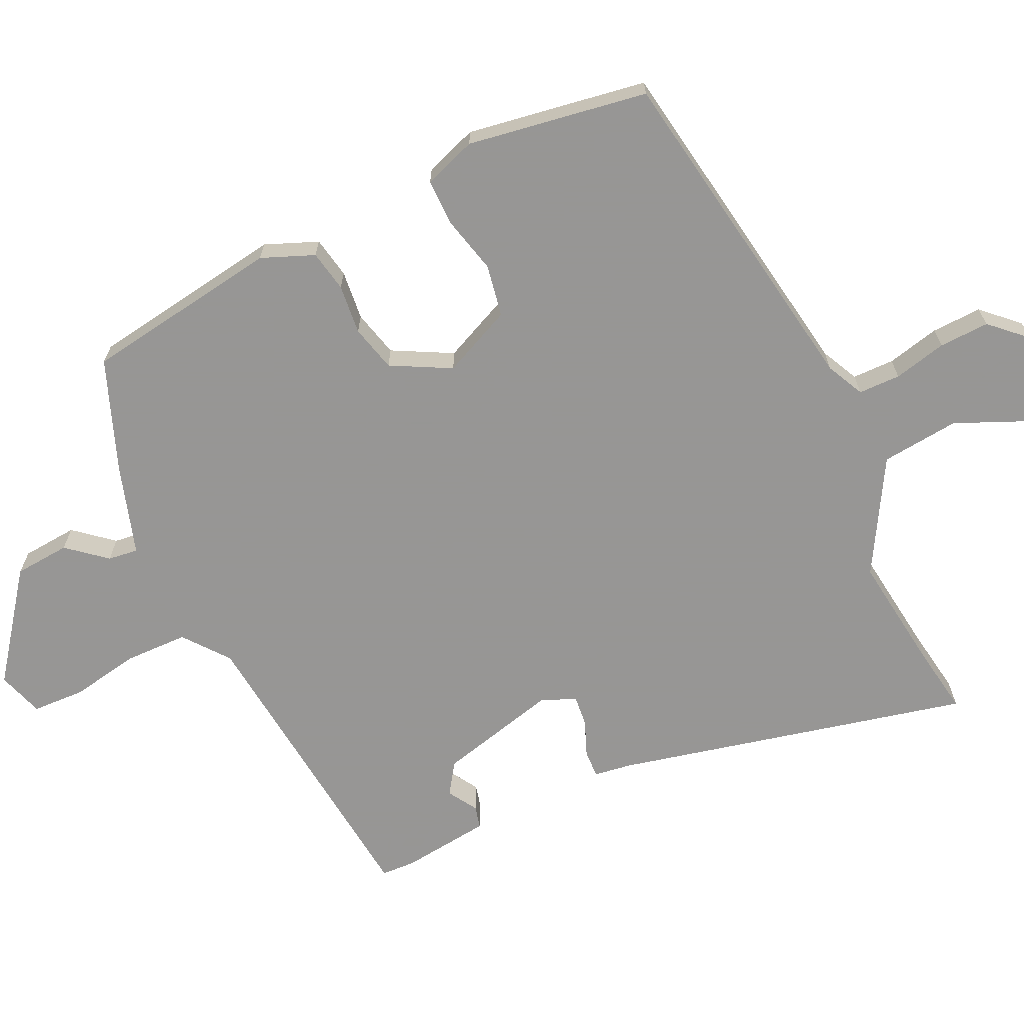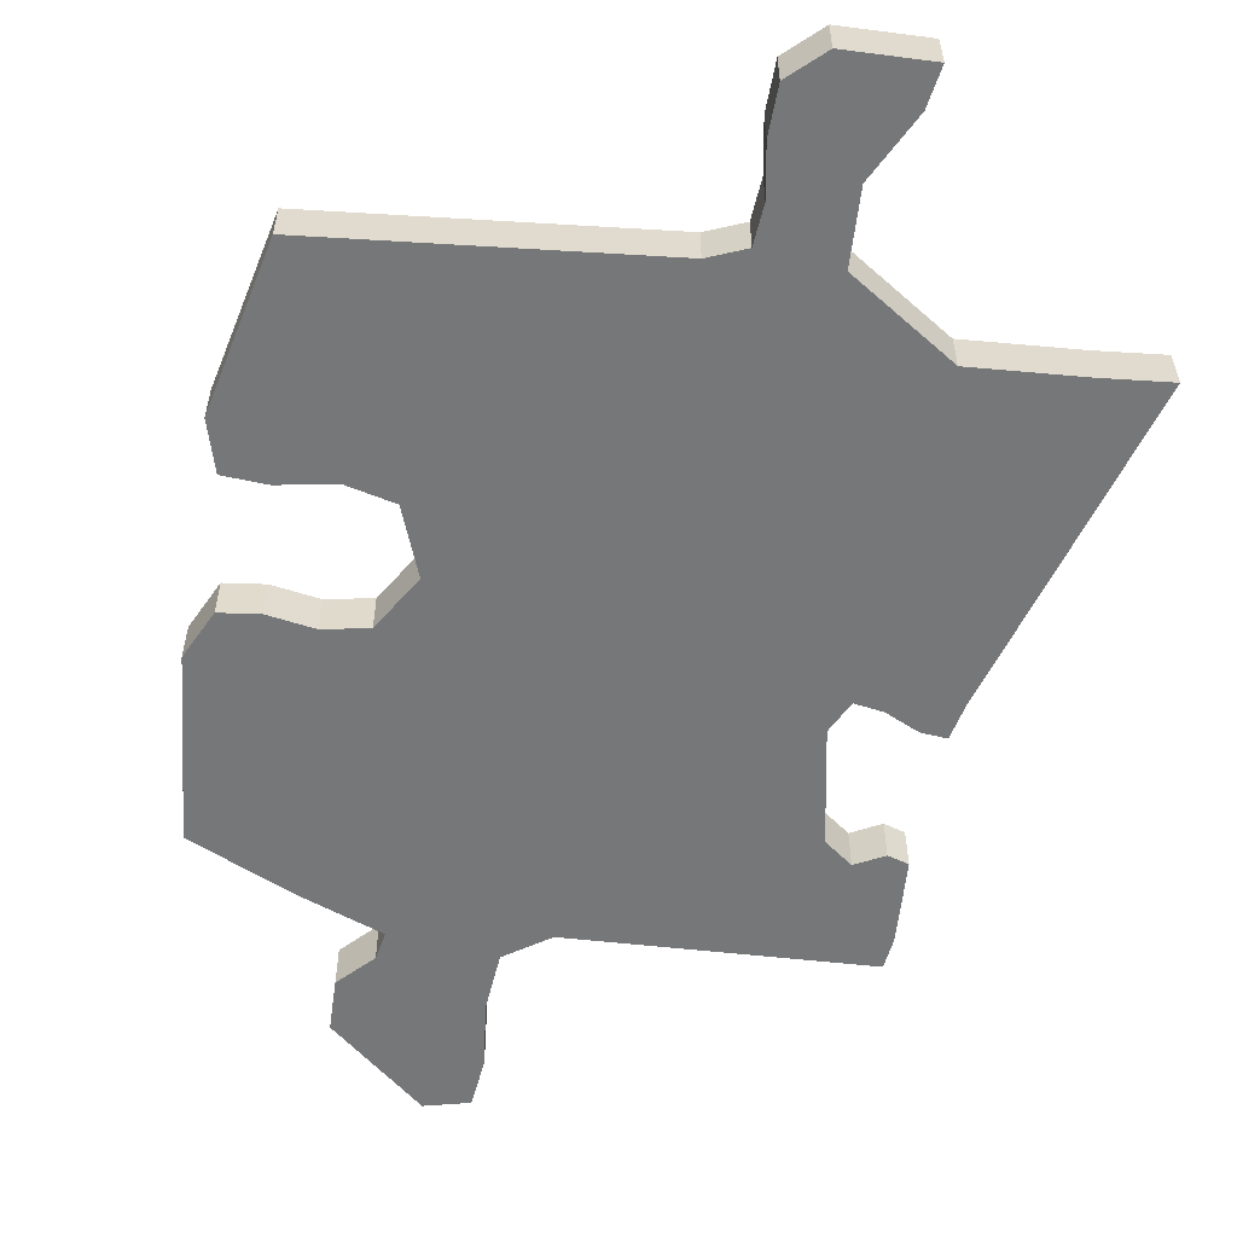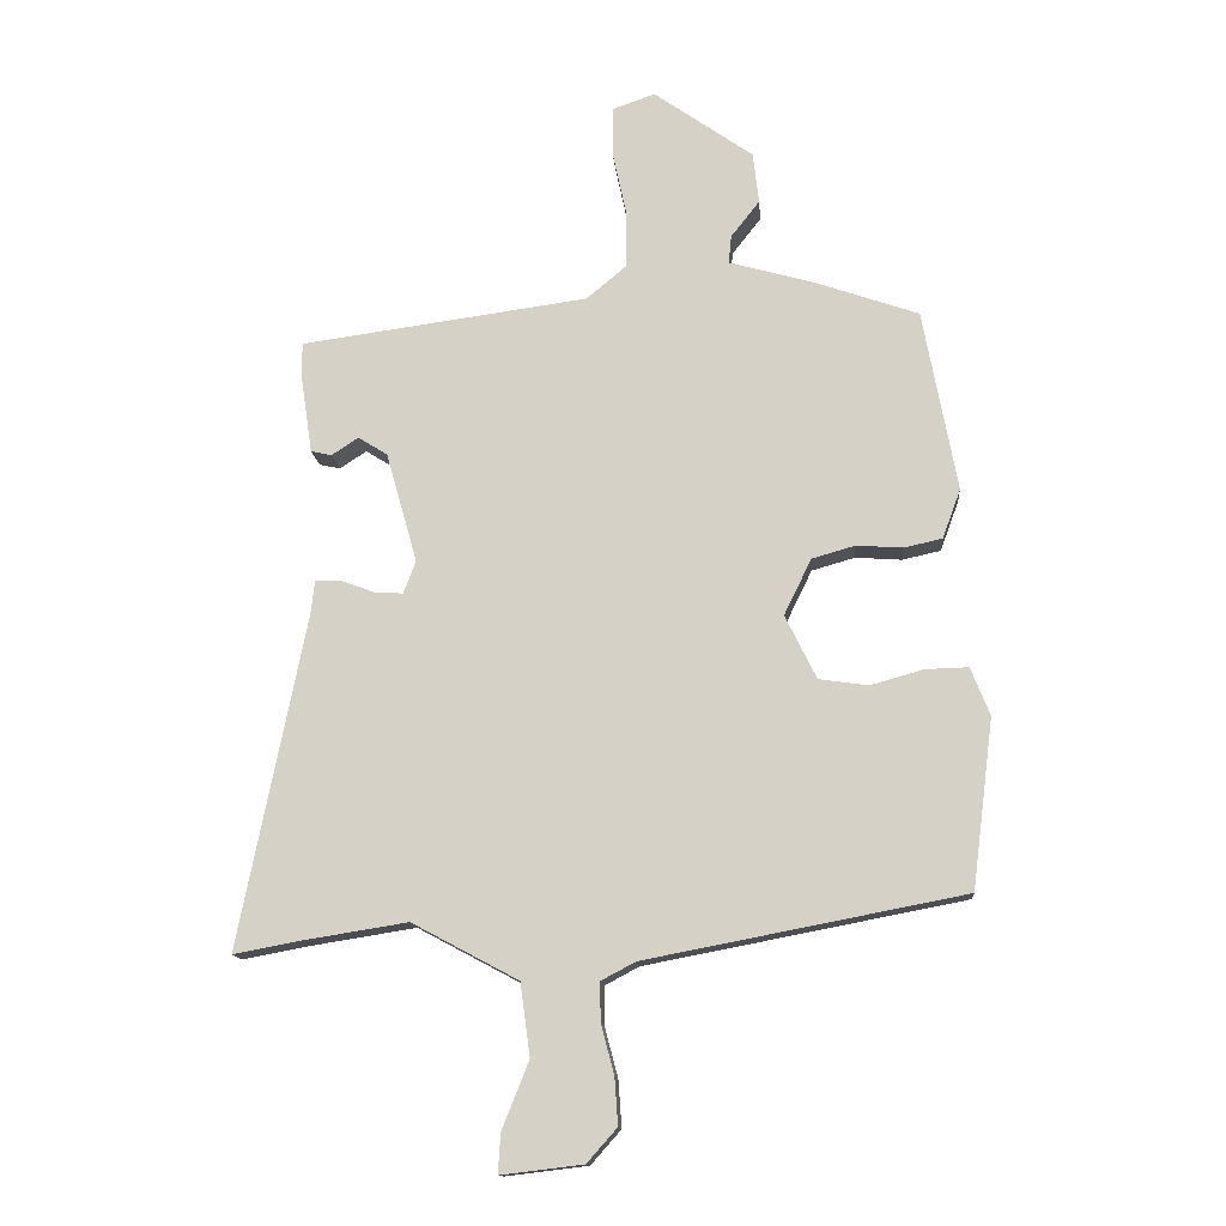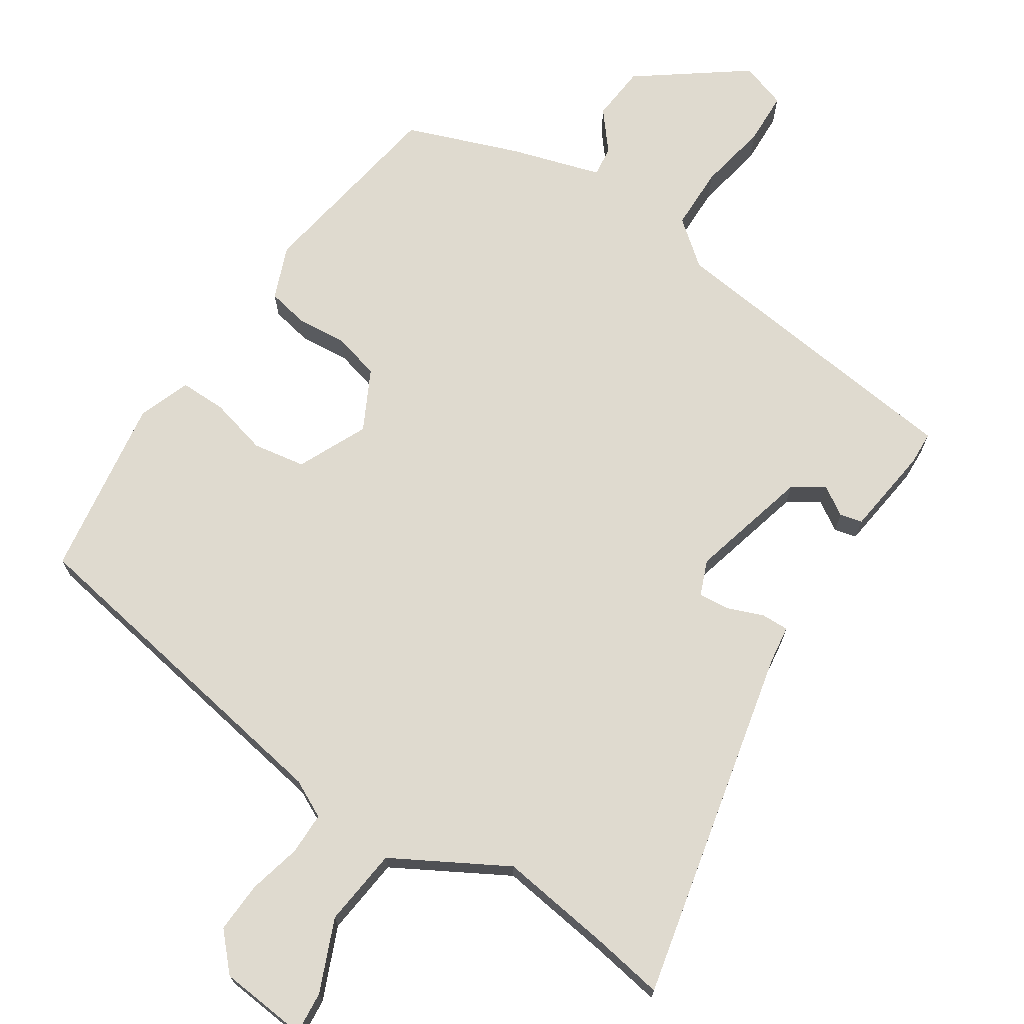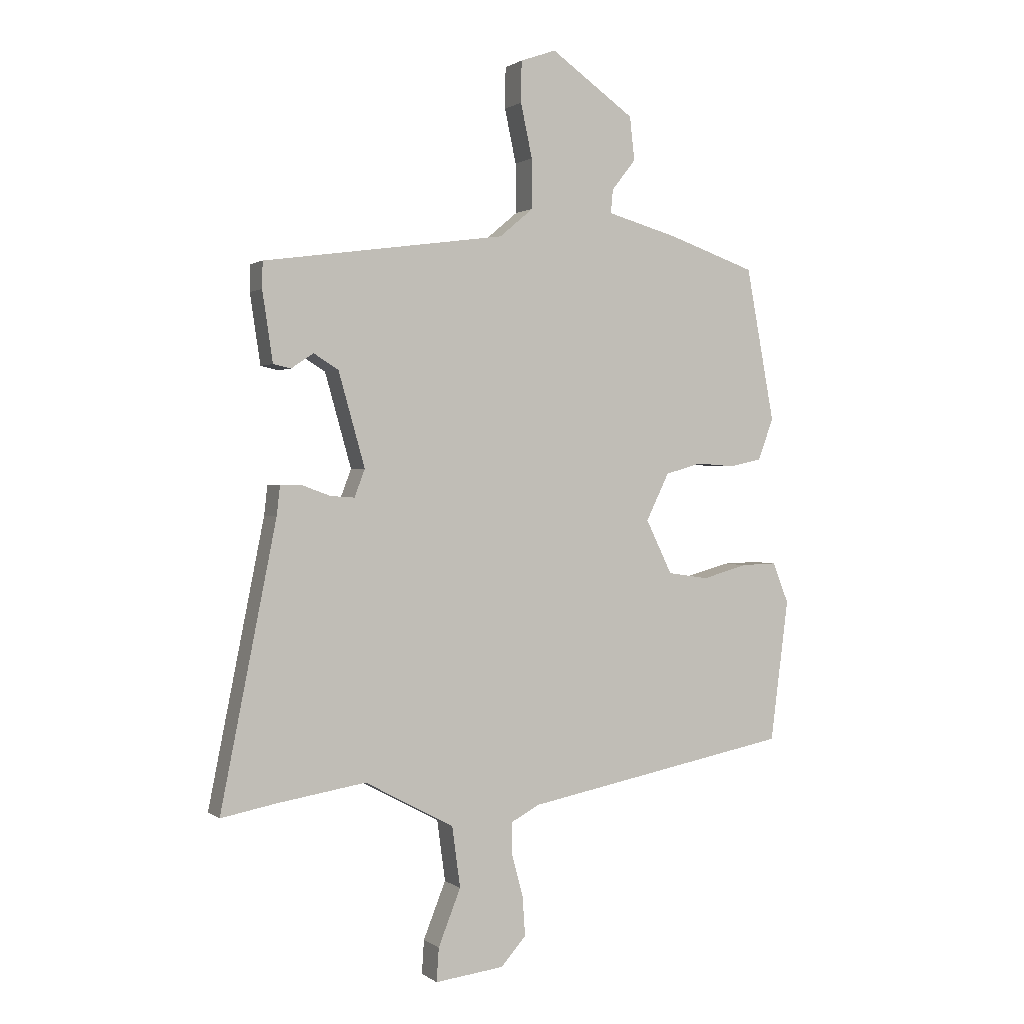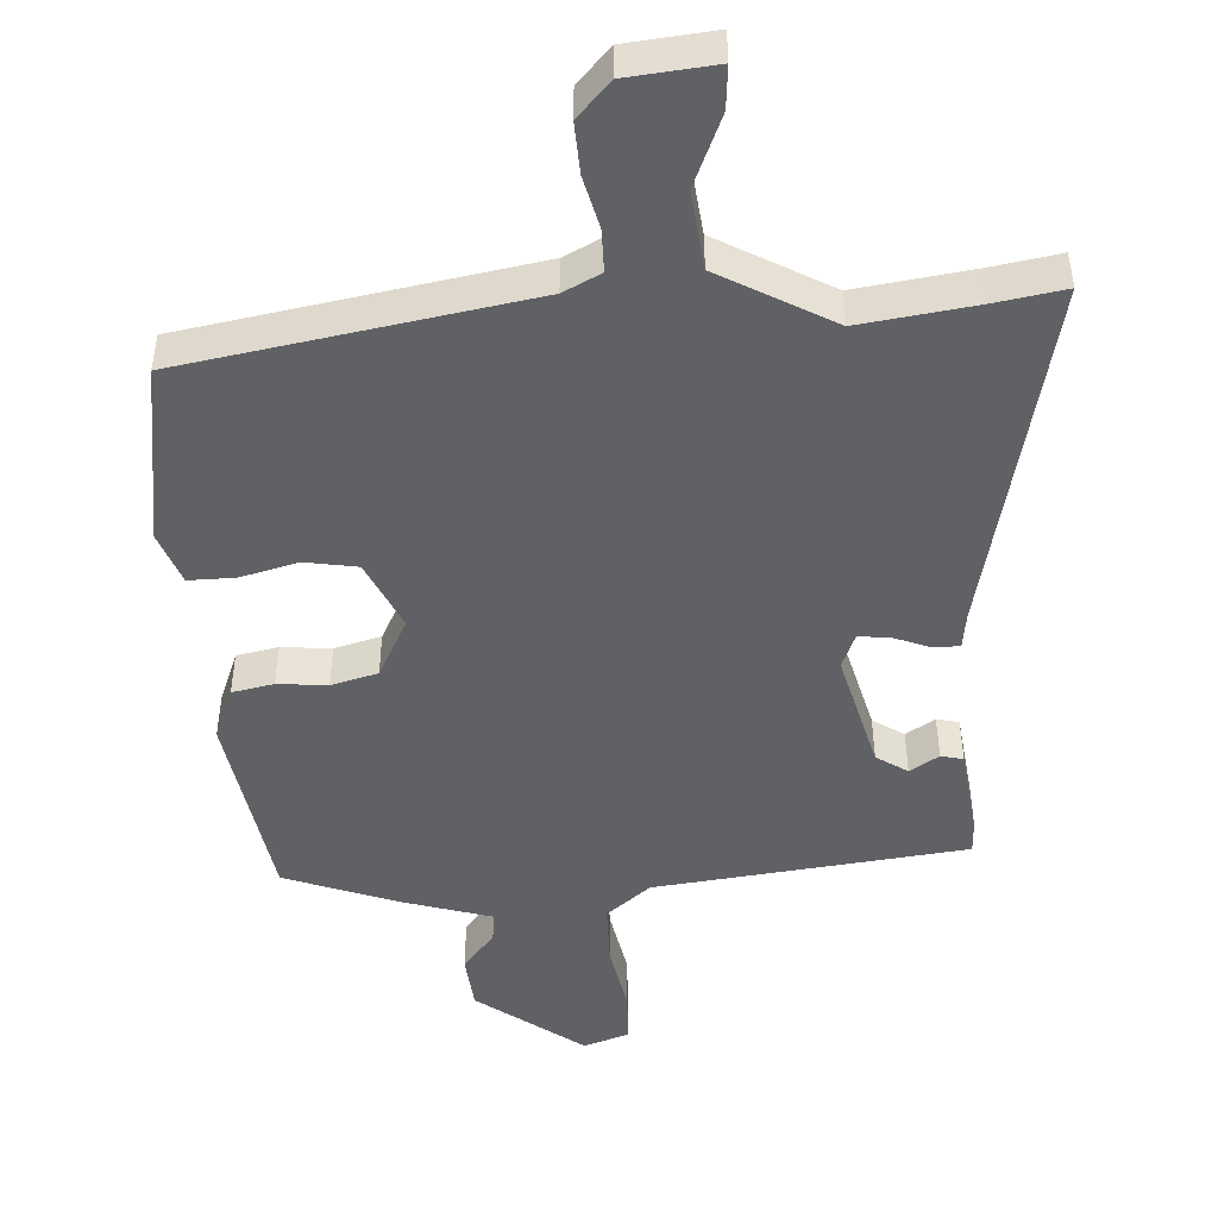
<metadata>
{"format":"obj","ext":"obj","renderer":"f3d","projection":"perspective","resolution":1024,"background":"white","views":[{"elev":-67.8,"azim":113.4,"up":"+Y"},{"elev":-57.1,"azim":165.5,"up":"+Y"},{"elev":-13.8,"azim":4.6,"up":"+Z"},{"elev":70.8,"azim":-148.0,"up":"+Y"},{"elev":1.1,"azim":-24.3,"up":"+Z"},{"elev":-47.6,"azim":-177.8,"up":"+Y"}]}
</metadata>
<code>
v 0.516 0.07 -0.434
v 0.028 0.07 -0.528
v -0.025 0.07 -0.556
v -0.024 0.07 -0.616
v -0.004 0.07 -0.691
v 0.001 0.07 -0.763
v -0.045 0.07 -0.815
v -0.171 0.07 -0.83
v -0.167 0.07 -0.769
v -0.126 0.07 -0.666
v -0.141 0.07 -0.555
v -0.304 0.07 -0.468
v -0.467 0.07 -0.494
v -0.567 0.07 -0.513
v -0.465 0.07 -0.003
v -0.459 0.07 0.05
v -0.42 0.07 0.05
v -0.368 0.07 0.031
v -0.324 0.07 0.028
v -0.305 0.07 0.078
v -0.353 0.07 0.248
v -0.398 0.07 0.276
v -0.439 0.07 0.249
v -0.471 0.07 0.256
v -0.49 0.07 0.383
v -0.489 0.07 0.431
v -0.047 0.07 0.492
v 0.015 0.07 0.544
v 0.014 0.07 0.634
v -0.007 0.07 0.732
v -0.006 0.07 0.807
v 0.059 0.07 0.83
v 0.212 0.07 0.722
v 0.221 0.07 0.643
v 0.177 0.07 0.587
v 0.173 0.07 0.544
v 0.302 0.07 0.508
v 0.463 0.07 0.452
v 0.515 0.07 0.172
v 0.487 0.07 0.096
v 0.428 0.07 0.083
v 0.357 0.07 0.088
v 0.291 0.07 0.069
v 0.249 0.07 -0.017
v 0.297 0.07 -0.115
v 0.372 0.07 -0.126
v 0.454 0.07 -0.103
v 0.52 0.07 -0.101
v 0.549 0.07 -0.175
v 0.516 0 -0.434
v 0.028 0 -0.528
v -0.025 0 -0.556
v -0.024 0 -0.616
v -0.004 0 -0.691
v 0.001 0 -0.763
v -0.045 0 -0.815
v -0.171 0 -0.83
v -0.167 0 -0.769
v -0.126 0 -0.666
v -0.141 0 -0.555
v -0.304 0 -0.468
v -0.467 0 -0.494
v -0.567 0 -0.513
v -0.465 0 -0.003
v -0.459 0 0.05
v -0.42 0 0.05
v -0.368 0 0.031
v -0.324 0 0.028
v -0.305 0 0.078
v -0.353 0 0.248
v -0.398 0 0.276
v -0.439 0 0.249
v -0.471 0 0.256
v -0.49 0 0.383
v -0.489 0 0.431
v -0.047 0 0.492
v 0.015 0 0.544
v 0.014 0 0.634
v -0.007 0 0.732
v -0.006 0 0.807
v 0.059 0 0.83
v 0.212 0 0.722
v 0.221 0 0.643
v 0.177 0 0.587
v 0.173 0 0.544
v 0.302 0 0.508
v 0.463 0 0.452
v 0.515 0 0.172
v 0.487 0 0.096
v 0.428 0 0.083
v 0.357 0 0.088
v 0.291 0 0.069
v 0.249 0 -0.017
v 0.297 0 -0.115
v 0.372 0 -0.126
v 0.454 0 -0.103
v 0.52 0 -0.101
v 0.549 0 -0.175
f 46 47 48 49
f 45 46 49 1
f 39 40 41 42
f 39 42 43
f 36 37 38 39
f 36 39 43
f 32 33 34 35
f 32 35 36
f 29 30 31 32
f 28 29 32 36
f 27 28 36 43
f 22 23 24 25
f 21 22 25 26
f 15 16 17 18
f 13 14 15 18
f 12 13 18 19
f 11 12 19 20
f 7 8 9 10
f 7 10 11
f 4 5 6 7
f 3 4 7 11
f 2 3 11 20
f 45 1 2 20
f 26 27 43 44
f 21 26 44 45
f 20 21 45
f 98 97 96 95
f 50 98 95 94
f 91 90 89 88
f 92 91 88
f 88 87 86 85
f 92 88 85
f 84 83 82 81
f 85 84 81
f 81 80 79 78
f 85 81 78 77
f 92 85 77 76
f 74 73 72 71
f 75 74 71 70
f 67 66 65 64
f 67 64 63 62
f 68 67 62 61
f 69 68 61 60
f 59 58 57 56
f 60 59 56
f 56 55 54 53
f 60 56 53 52
f 69 60 52 51
f 69 51 50 94
f 93 92 76 75
f 94 93 75 70
f 94 70 69
f 1 50 51 2
f 2 51 52 3
f 3 52 53 4
f 4 53 54 5
f 5 54 55 6
f 6 55 56 7
f 7 56 57 8
f 8 57 58 9
f 9 58 59 10
f 10 59 60 11
f 11 60 61 12
f 12 61 62 13
f 13 62 63 14
f 14 63 64 15
f 15 64 65 16
f 16 65 66 17
f 17 66 67 18
f 18 67 68 19
f 19 68 69 20
f 20 69 70 21
f 21 70 71 22
f 22 71 72 23
f 23 72 73 24
f 24 73 74 25
f 25 74 75 26
f 26 75 76 27
f 27 76 77 28
f 28 77 78 29
f 29 78 79 30
f 30 79 80 31
f 31 80 81 32
f 32 81 82 33
f 33 82 83 34
f 34 83 84 35
f 35 84 85 36
f 36 85 86 37
f 37 86 87 38
f 38 87 88 39
f 39 88 89 40
f 40 89 90 41
f 41 90 91 42
f 42 91 92 43
f 43 92 93 44
f 44 93 94 45
f 45 94 95 46
f 46 95 96 47
f 47 96 97 48
f 48 97 98 49
f 49 98 50 1

</code>
